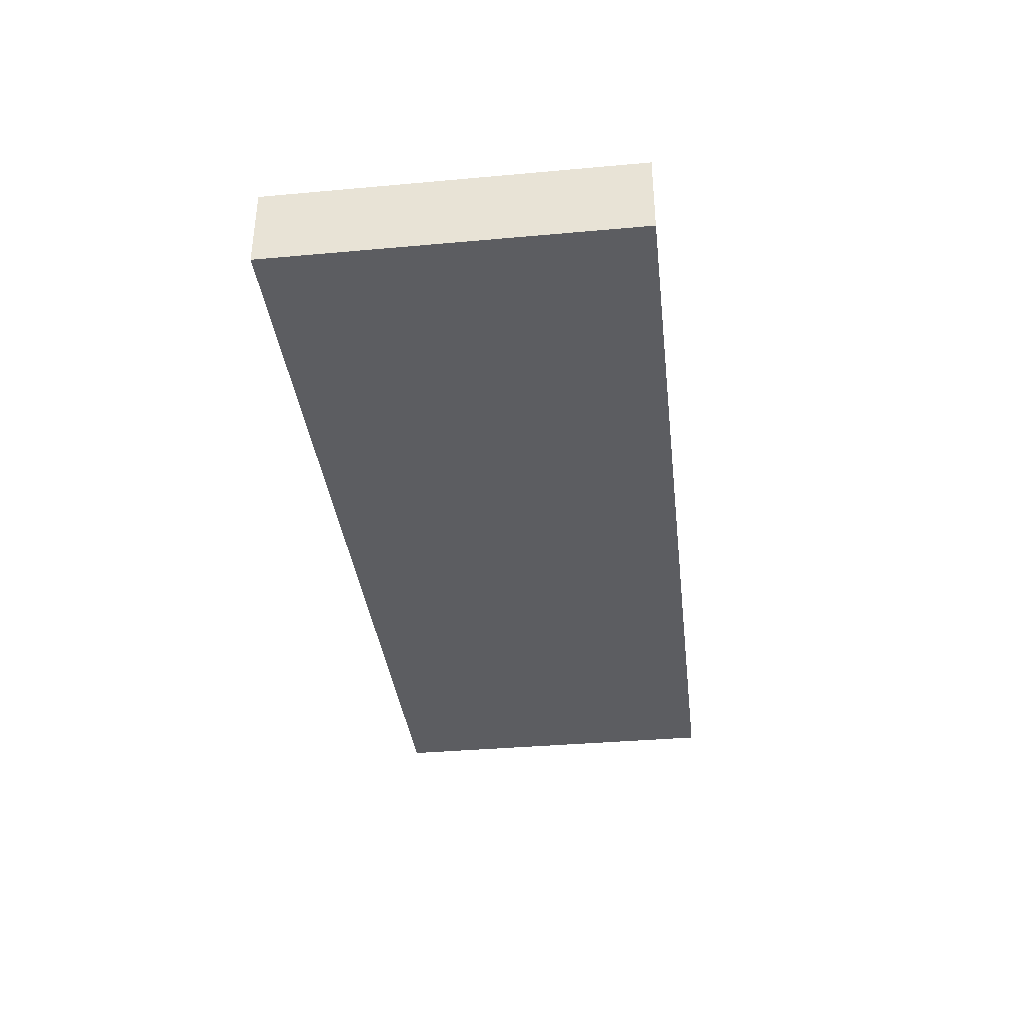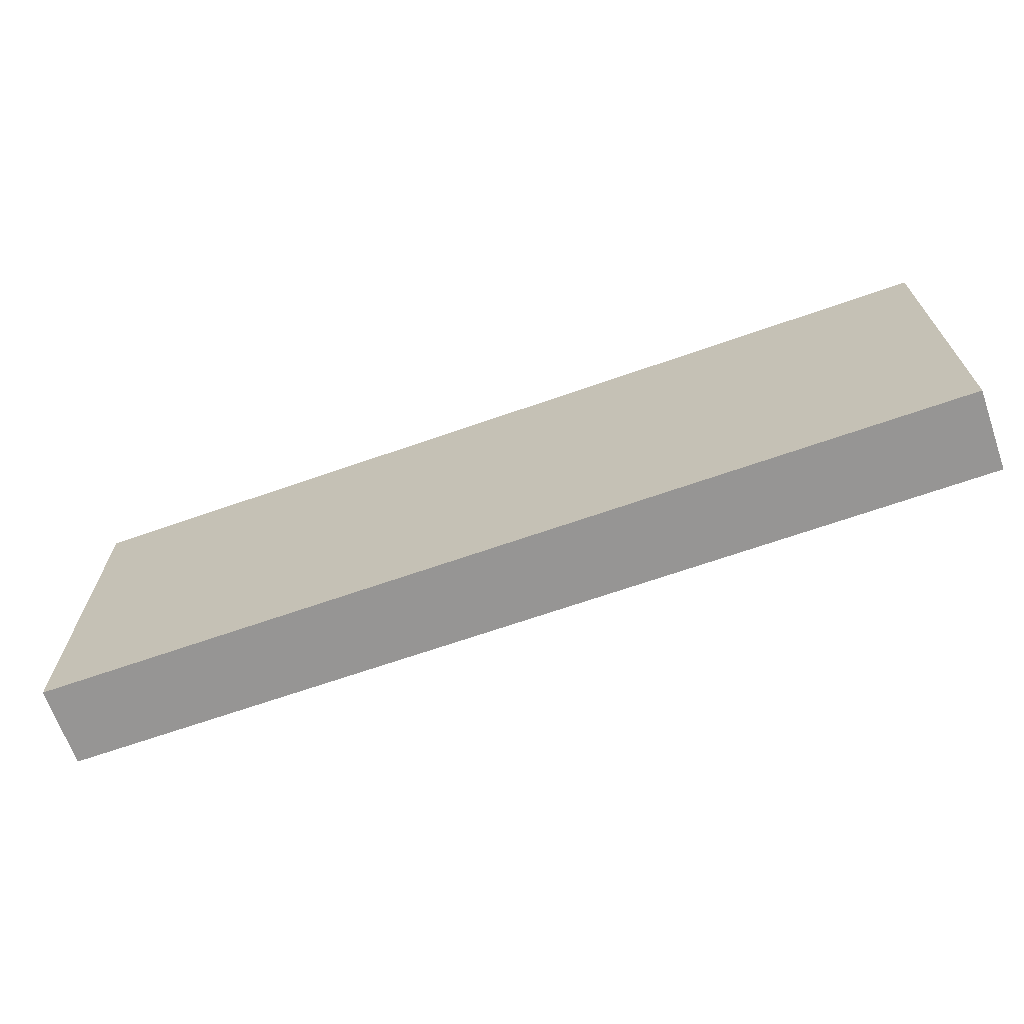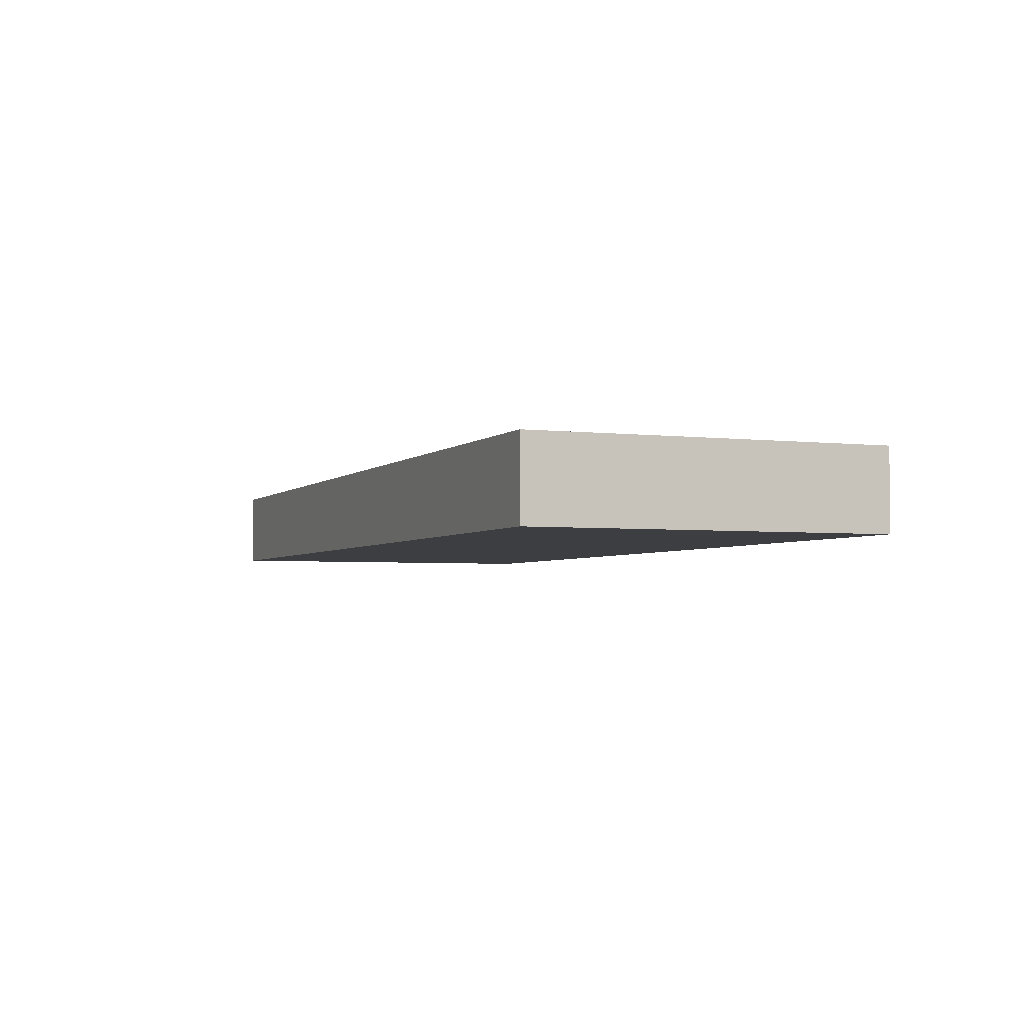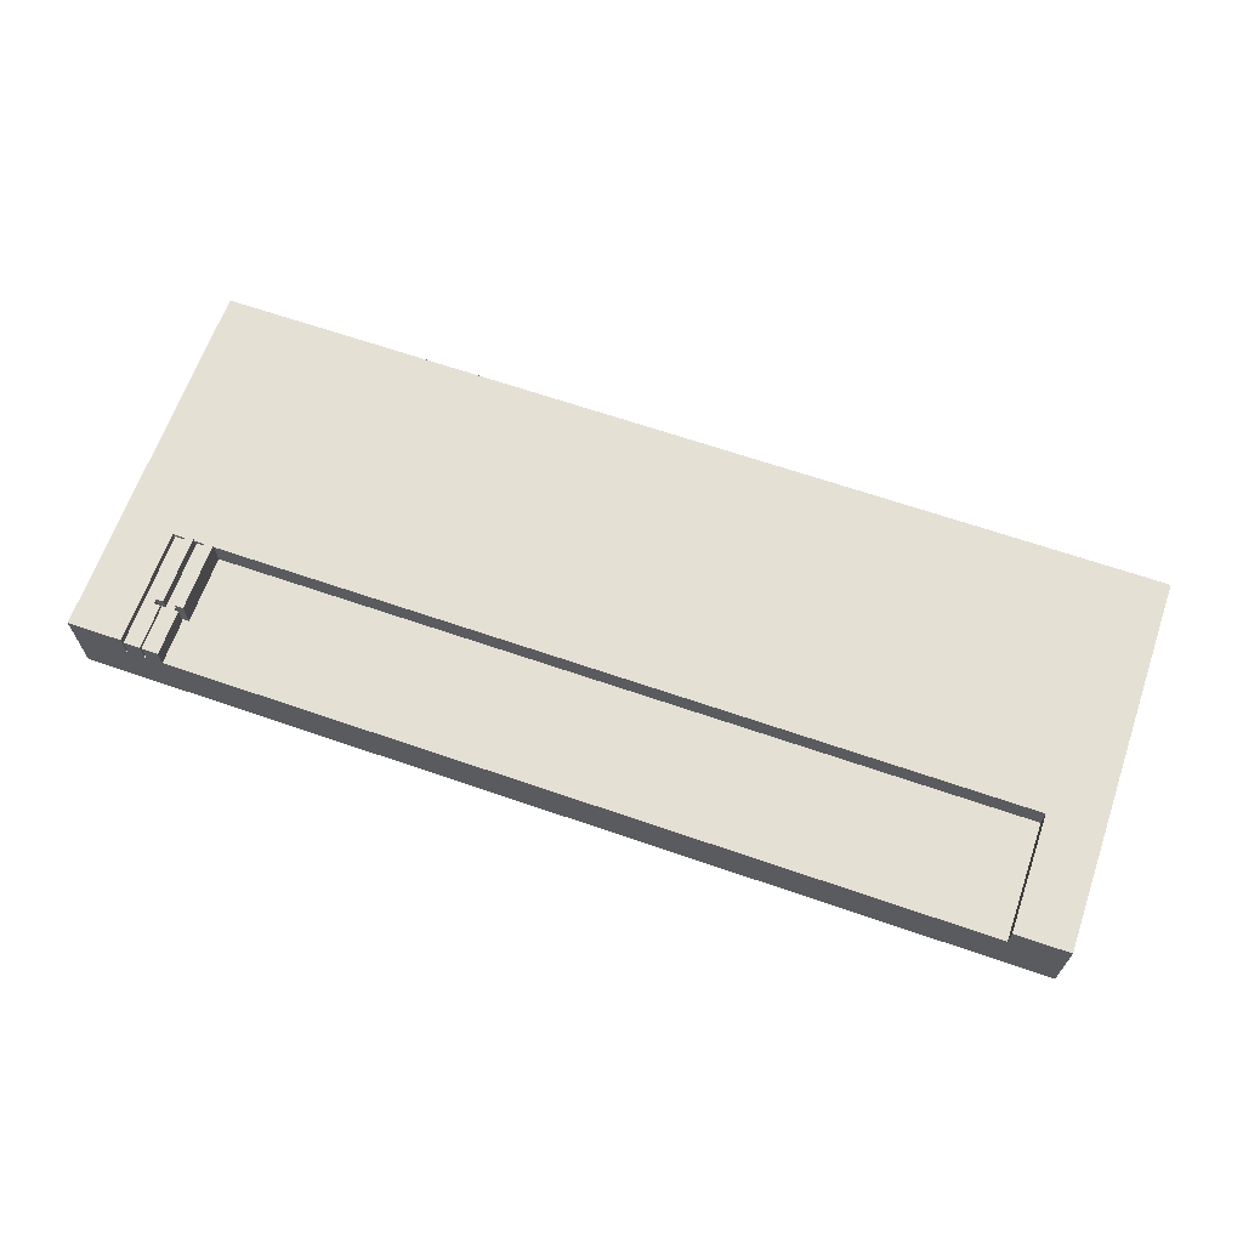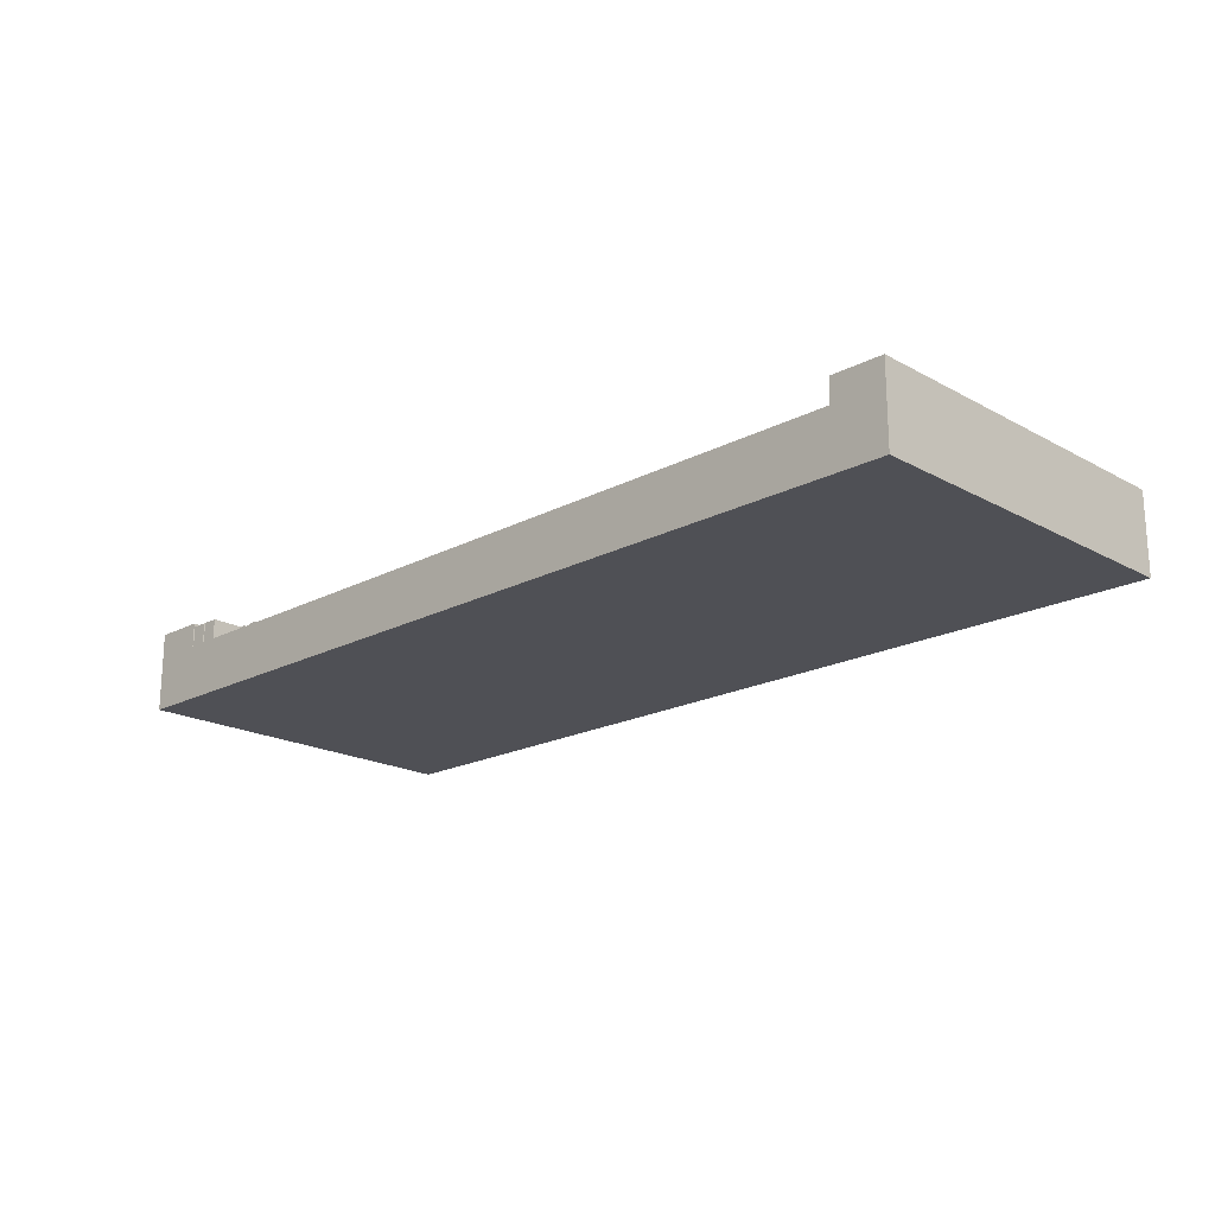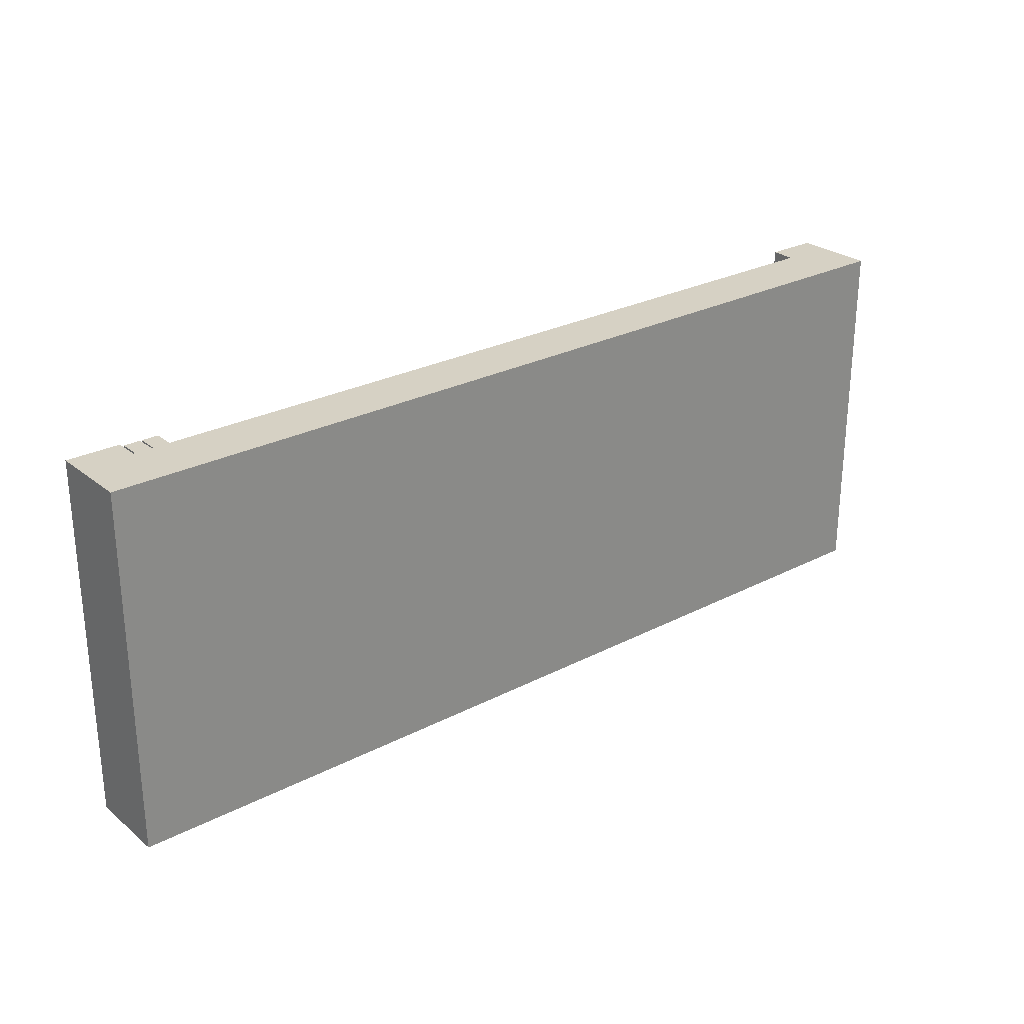
<metadata>
{"format":"obj","ext":"obj","renderer":"f3d","projection":"perspective","resolution":1024,"background":"white","views":[{"elev":-36.3,"azim":-83.3,"up":"+Y"},{"elev":-67.6,"azim":19.3,"up":"+Z"},{"elev":-3.5,"azim":-112.1,"up":"+Y"},{"elev":65.3,"azim":19.2,"up":"+Y"},{"elev":-19.4,"azim":44.4,"up":"+Y"},{"elev":26.7,"azim":-39.0,"up":"+Z"}]}
</metadata>
<code>
v -45.9 10 8.5
v -46.9 10 8.5
v -46.9 10.5 8.5
v -45.9 10.5 8.5
v -46.9 7 8.5
v -46.9 7 16.8
v -46.9 10.5 16.8
v -46.9 10.5 8.5
v -46.9 10 8.5
v -45.9 7 16.8
v -45.9 7 8.5
v -45.9 10 8.5
v -45.9 10.5 8.5
v -45.9 10.5 16.8
v -46.9 7 16.8
v -45.9 7 16.8
v -45.9 10.5 16.8
v -46.9 10.5 16.8
v -46.9 10.5 16.8
v -45.9 10.5 16.8
v -45.9 10.5 8.5
v -46.9 10.5 8.5
v -45.9 7 8.5
v -45.9 7 16.8
v -46.9 7 16.8
v -46.9 7 8.5
v -51 7 8.5
v -51 7 22.5
v 51 7 22.5
v 51 7 8.5
v -46.9 7 8.5
v -46.9 10 8.5
v -51 10 8.5
v -51 7 8.5
v 51 10 22.5
v 51 10 8.5
v 51 7 8.5
v 51 7 22.5
v -45.9 10 8.5
v -45.9 7 8.5
v 51 7 8.5
v 51 10 8.5
v -51 10 8.5
v -51 10 22.5
v -51 7 22.5
v -51 7 8.5
v -51 10 22.5
v -51 10 8.5
v -46.9 10 8.5
v -45.9 10 8.5
v 51 10 8.5
v 51 10 22.5
v 57.5 10 22.5
v 57.5 10 -22.5
v -57.5 10 -22.5
v -57.5 10 22.5
v -51 7 22.5
v -51 10 22.5
v -57.5 10 22.5
v -57.5 0 22.5
v 57.5 0 22.5
v 57.5 10 22.5
v 51 10 22.5
v 51 7 22.5
v -57.5 0 -22.5
v -57.5 0 22.5
v -57.5 10 22.5
v -57.5 10 -22.5
v 57.5 0 -22.5
v -57.5 0 -22.5
v -57.5 10 -22.5
v 57.5 10 -22.5
v 57.5 0 22.5
v 57.5 0 -22.5
v 57.5 10 -22.5
v 57.5 10 22.5
v 57.5 0 -22.5
v 57.5 0 22.5
v -57.5 0 22.5
v -57.5 0 -22.5
v -50.8 7 8.5
v -50.8 7 22.5
v -50.8 9.5 22.5
v -50.8 9.5 8.5
v -49.55 7 8.5
v -50.8 7 8.5
v -50.8 9.5 8.5
v -49.55 9.5 8.5
v -49.55 7 17
v -49.55 7 8.5
v -49.55 9.5 8.5
v -49.55 9.5 17
v -48.8 7 17
v -49.55 7 17
v -49.55 9.5 17
v -48.8 9.5 17
v -48.8 7 22.5
v -48.8 7 17
v -48.8 9.5 17
v -48.8 9.5 22.5
v -50.8 7 22.5
v -48.8 7 22.5
v -48.8 9.5 22.5
v -50.8 9.5 22.5
v -50.8 9.5 22.5
v -48.8 9.5 22.5
v -48.8 9.5 17
v -49.55 9.5 17
v -49.55 9.5 8.5
v -50.8 9.5 8.5
v -48.8 7 22.5
v -50.8 7 22.5
v -50.8 7 8.5
v -49.55 7 8.5
v -49.55 7 17
v -48.8 7 17
v -48.35 7 8.5
v -49.35 7 8.5
v -49.35 10.5 8.5
v -48.35 10.5 8.5
v -48.35 7 16.8
v -48.35 7 8.5
v -48.35 10.5 8.5
v -48.35 10.5 16.8
v -49.35 7 16.8
v -48.35 7 16.8
v -48.35 10.5 16.8
v -49.35 10.5 16.8
v -49.35 7 8.5
v -49.35 7 16.8
v -49.35 10.5 16.8
v -49.35 10.5 8.5
v -49.35 10.5 8.5
v -49.35 10.5 16.8
v -48.35 10.5 16.8
v -48.35 10.5 8.5
v -49.35 7 16.8
v -49.35 7 8.5
v -48.35 7 8.5
v -48.35 7 16.8
v -48.6 7 17
v -48.6 7 22.5
v -48.6 9.5 22.5
v -48.6 9.5 17
v -48.15 7 17
v -48.6 7 17
v -48.6 9.5 17
v -48.15 9.5 17
v -48.15 7 8.5
v -48.15 7 17
v -48.15 9.5 17
v -48.15 9.5 8.5
v -47.1 7 8.5
v -48.15 7 8.5
v -48.15 9.5 8.5
v -47.1 9.5 8.5
v -47.1 7 17
v -47.1 7 8.5
v -47.1 9.5 8.5
v -47.1 9.5 17
v -46.6 7 17
v -47.1 7 17
v -47.1 9.5 17
v -46.6 9.5 17
v -46.6 7 22.5
v -46.6 7 17
v -46.6 9.5 17
v -46.6 9.5 22.5
v -48.6 7 22.5
v -46.6 7 22.5
v -46.6 9.5 22.5
v -48.6 9.5 22.5
v -48.6 9.5 22.5
v -46.6 9.5 22.5
v -46.6 9.5 17
v -47.1 9.5 17
v -47.1 9.5 8.5
v -48.15 9.5 8.5
v -48.15 9.5 17
v -48.6 9.5 17
v -46.6 7 22.5
v -48.6 7 22.5
v -48.6 7 17
v -48.15 7 17
v -48.15 7 8.5
v -47.1 7 8.5
v -47.1 7 17
v -46.6 7 17
g 1d895246-e2bf-11ea-8d98-54bf646e7e1f
f 1 2 4
f 4 2 3
g 1d8bea86-e2bf-11ea-820e-54bf646e7e1f
f 5 6 9
f 9 6 7
f 9 7 8
g 1d8e0d8c-e2bf-11ea-9431-54bf646e7e1f
f 11 12 10
f 10 12 14
f 14 12 13
g 1d8fbb68-e2bf-11ea-89a1-54bf646e7e1f
f 15 16 18
f 18 16 17
g 1d919036-e2bf-11ea-8d0b-54bf646e7e1f
f 20 21 19
f 19 21 22
g f40cc10c-e2be-11ea-b664-54bf646e7e1f
f 23 24 30
f 30 24 29
f 29 24 28
f 28 24 25
f 28 25 27
f 27 25 26
g f40b8864-e2be-11ea-ba74-54bf646e7e1f
f 32 33 31
f 31 33 34
g f40ac50c-e2be-11ea-b6f6-54bf646e7e1f
f 35 36 38
f 38 36 37
g 93302cb3-7762-3c17-9705-58c707871f40
f 40 41 39
f 39 41 42
g f40c24a6-e2be-11ea-bcd5-54bf646e7e1f
f 43 44 46
f 46 44 45
g f3d0c518-e2be-11ea-a730-54bf646e7e1f
f 47 48 56
f 56 48 55
f 55 48 49
f 55 49 50
f 55 50 54
f 54 50 51
f 54 51 53
f 53 51 52
g f3ce05d2-e2be-11ea-9a40-54bf646e7e1f
f 58 59 57
f 57 59 60
f 57 60 61
f 57 61 64
f 64 61 62
f 64 62 63
g f3cea214-e2be-11ea-8b3c-54bf646e7e1f
f 65 66 68
f 68 66 67
g f3cf1740-e2be-11ea-858e-54bf646e7e1f
f 69 70 72
f 72 70 71
g f3cfdaac-e2be-11ea-939d-54bf646e7e1f
f 73 74 76
f 76 74 75
g f3d1af8a-e2be-11ea-8dbb-54bf646e7e1f
f 78 79 77
f 77 79 80
g 1cc55914-e2bf-11ea-9384-54bf646e7e1f
f 81 82 84
f 84 82 83
g 1cc5f558-e2bf-11ea-883a-54bf646e7e1f
f 85 86 88
f 88 86 87
g 1cc66a90-e2bf-11ea-a4c4-54bf646e7e1f
f 89 90 92
f 92 90 91
g 1cc706e8-e2bf-11ea-b4f8-54bf646e7e1f
f 93 94 96
f 96 94 95
g 1cc7a326-e2bf-11ea-b226-54bf646e7e1f
f 97 98 100
f 100 98 99
g 1cc83f70-e2bf-11ea-94e4-54bf646e7e1f
f 101 102 104
f 104 102 103
g 1cc8dbbe-e2bf-11ea-80f2-54bf646e7e1f
f 110 105 108
f 108 105 106
f 108 106 107
f 108 109 110
g 1cc97814-e2bf-11ea-b6b4-54bf646e7e1f
f 116 111 115
f 115 111 112
f 115 112 113
f 113 114 115
g 1cfd83c0-e2bf-11ea-9667-54bf646e7e1f
f 117 118 120
f 120 118 119
g 1cfee362-e2bf-11ea-9faf-54bf646e7e1f
f 121 122 124
f 124 122 123
g 1cfff4ec-e2bf-11ea-88ac-54bf646e7e1f
f 125 126 128
f 128 126 127
g 1d012d80-e2bf-11ea-857d-54bf646e7e1f
f 129 130 132
f 132 130 131
g 1d026614-e2bf-11ea-8474-54bf646e7e1f
f 133 134 136
f 136 134 135
g 1d039ea8-e2bf-11ea-a4e0-54bf646e7e1f
f 138 139 137
f 137 139 140
g 1d414828-e2bf-11ea-b1bf-54bf646e7e1f
f 141 142 144
f 144 142 143
g 1d431cfa-e2bf-11ea-904a-54bf646e7e1f
f 145 146 148
f 148 146 147
g 1d44a3ae-e2bf-11ea-a3eb-54bf646e7e1f
f 149 150 152
f 152 150 151
g 1d45dc34-e2bf-11ea-8188-54bf646e7e1f
f 153 154 156
f 156 154 155
g 1d46eda6-e2bf-11ea-b4a5-54bf646e7e1f
f 157 158 160
f 160 158 159
g 1d47ff4a-e2bf-11ea-88aa-54bf646e7e1f
f 161 162 164
f 164 162 163
g 1d4910cc-e2bf-11ea-a257-54bf646e7e1f
f 165 166 168
f 168 166 167
g 1d4a2252-e2bf-11ea-8854-54bf646e7e1f
f 169 170 172
f 172 170 171
g 1d4b81e4-e2bf-11ea-87c0-54bf646e7e1f
f 174 176 173
f 173 176 179
f 173 179 180
f 174 175 176
f 176 177 179
f 179 177 178
g 1d4d7dcc-e2bf-11ea-a726-54bf646e7e1f
f 188 181 187
f 187 181 182
f 187 182 184
f 184 182 183
f 185 186 184
f 184 186 187

</code>
